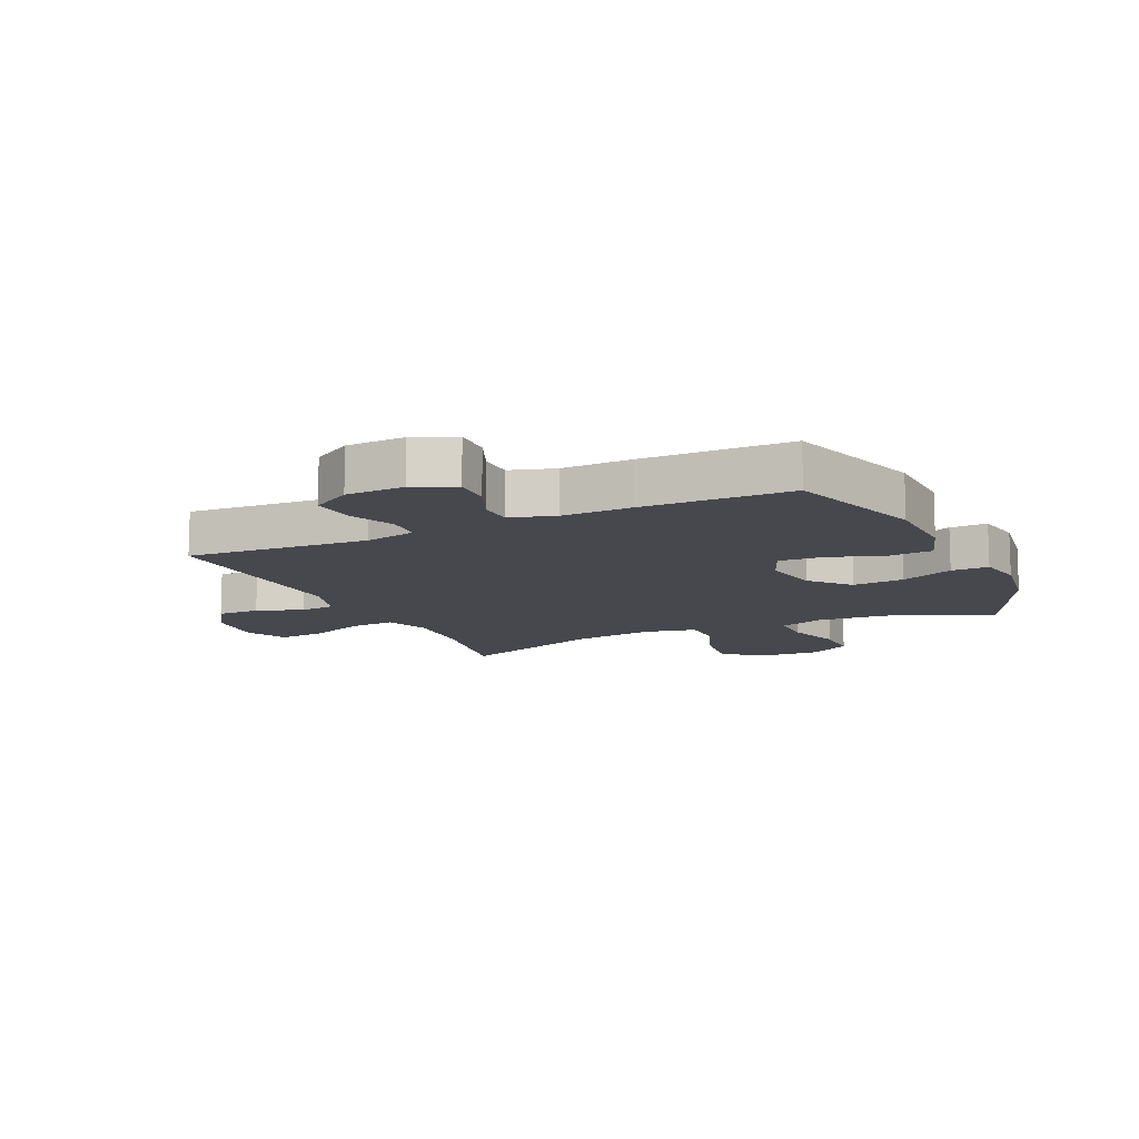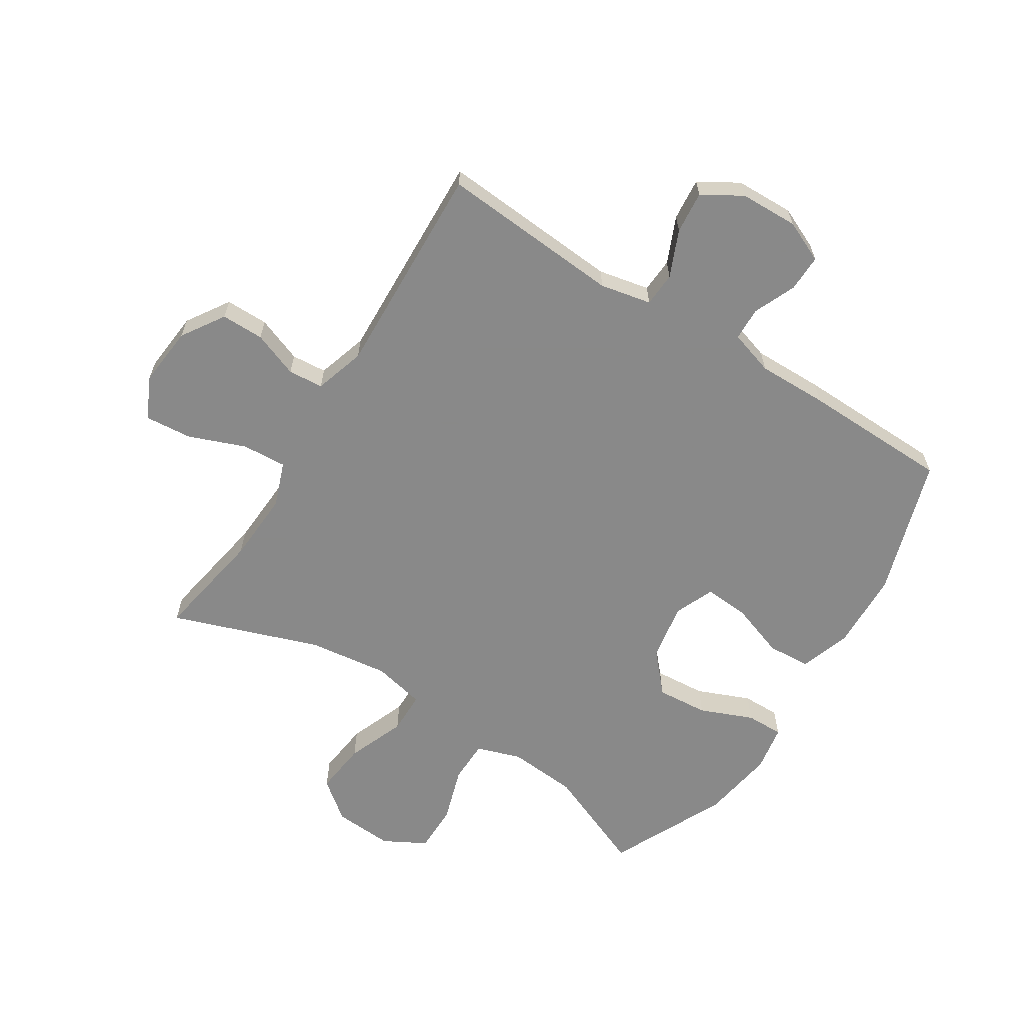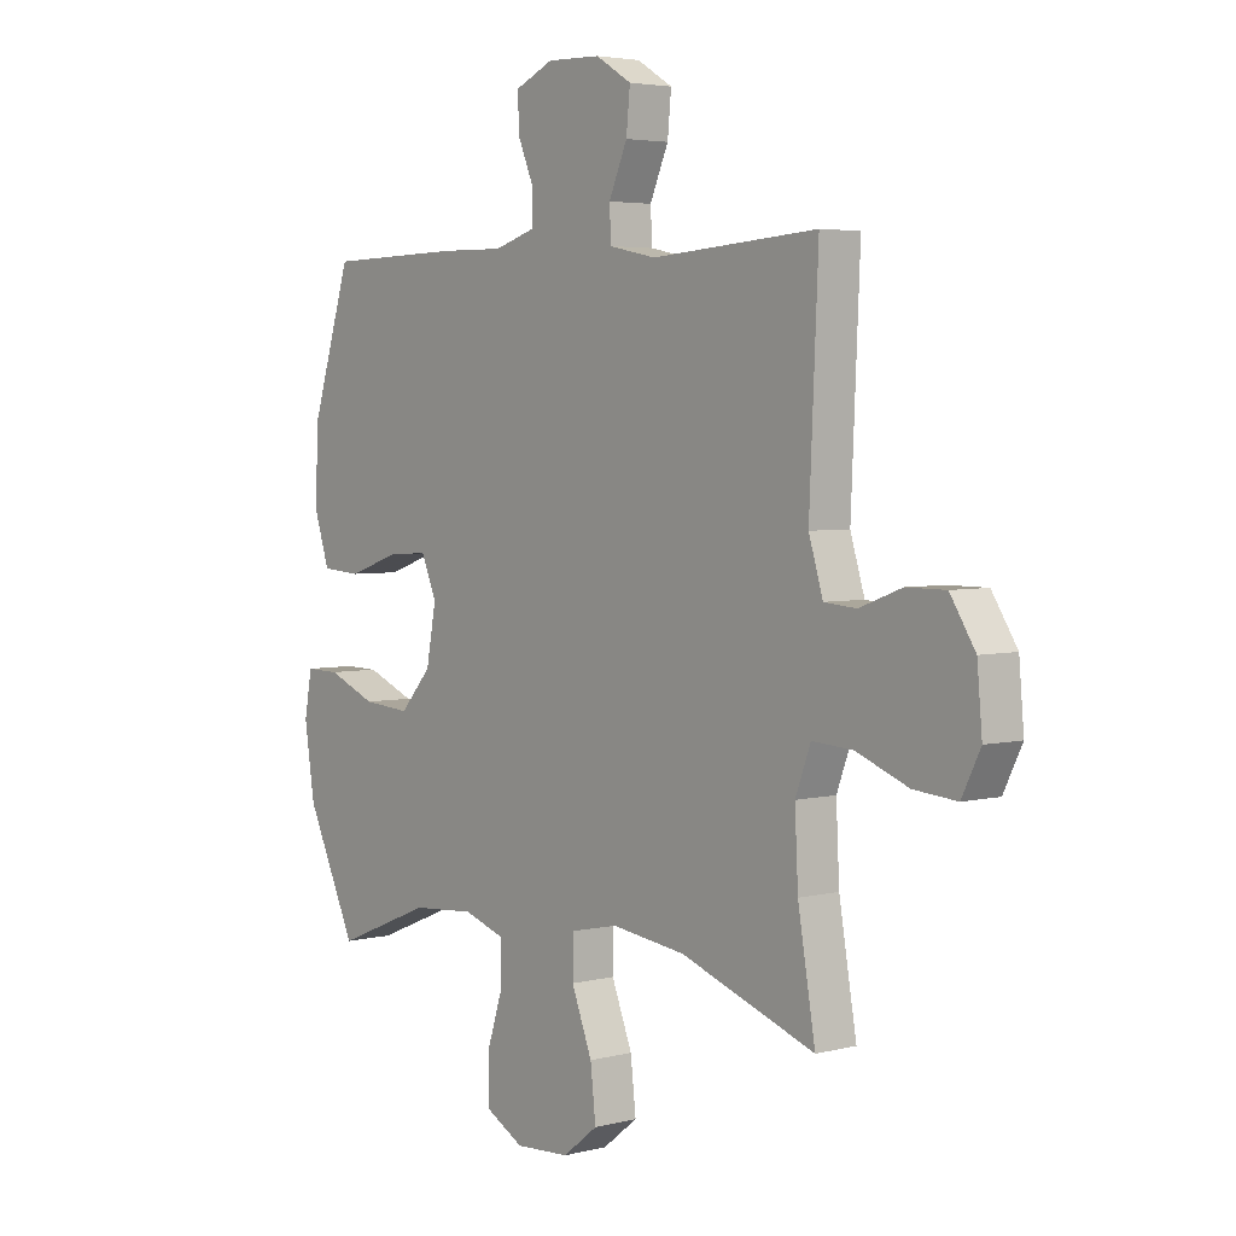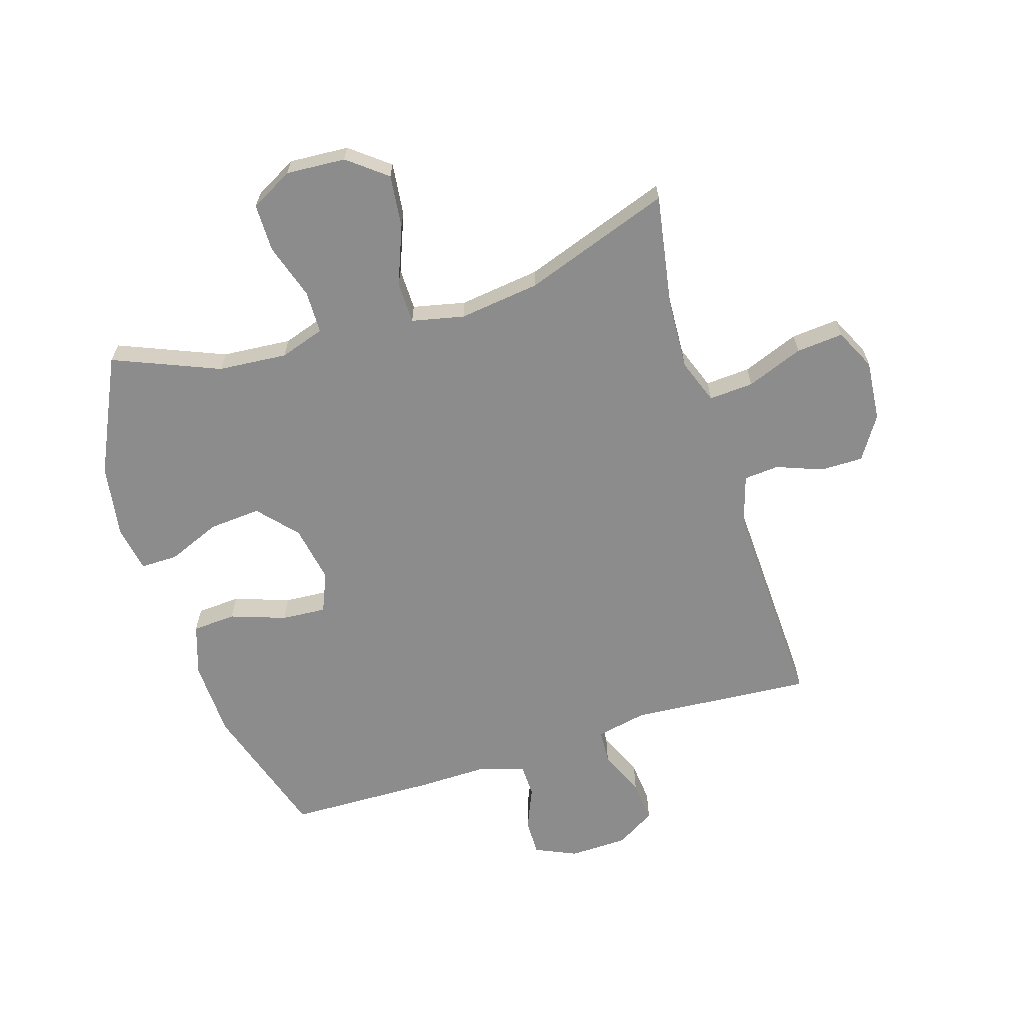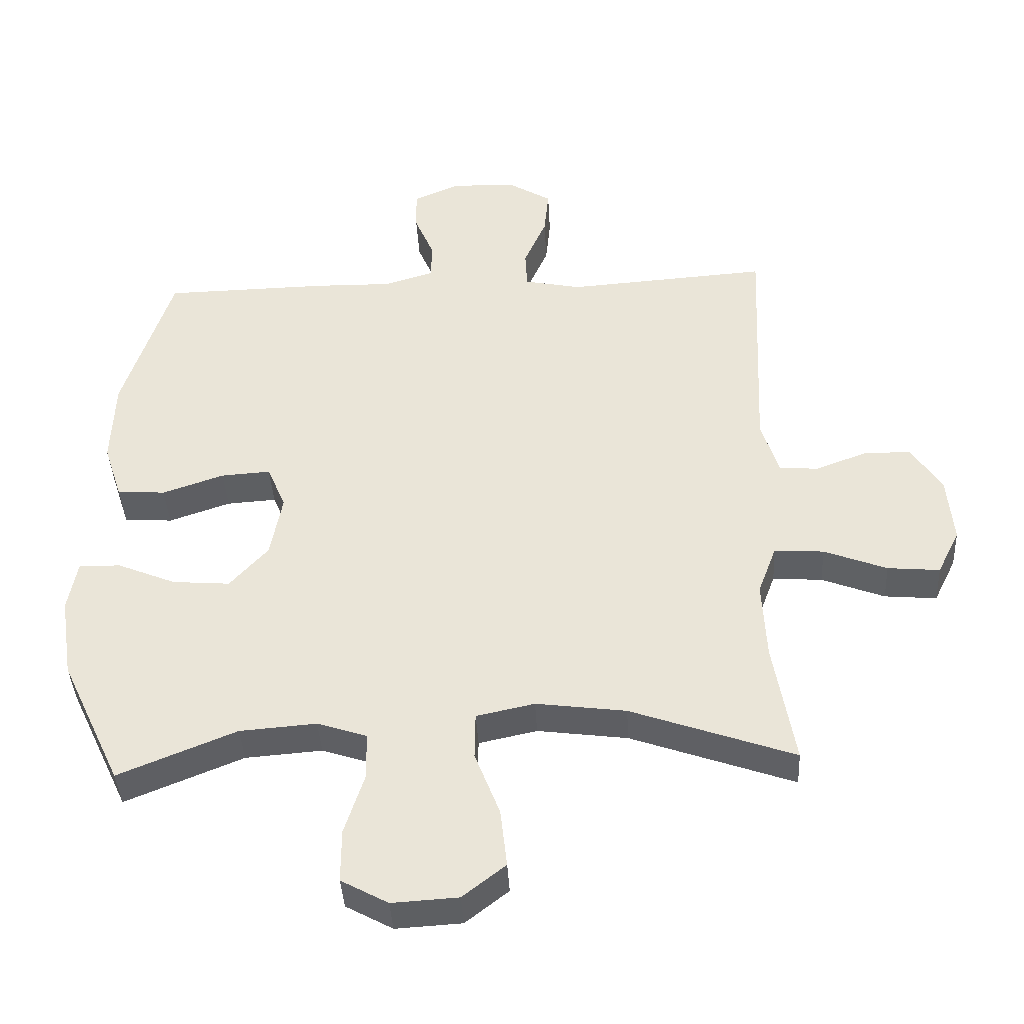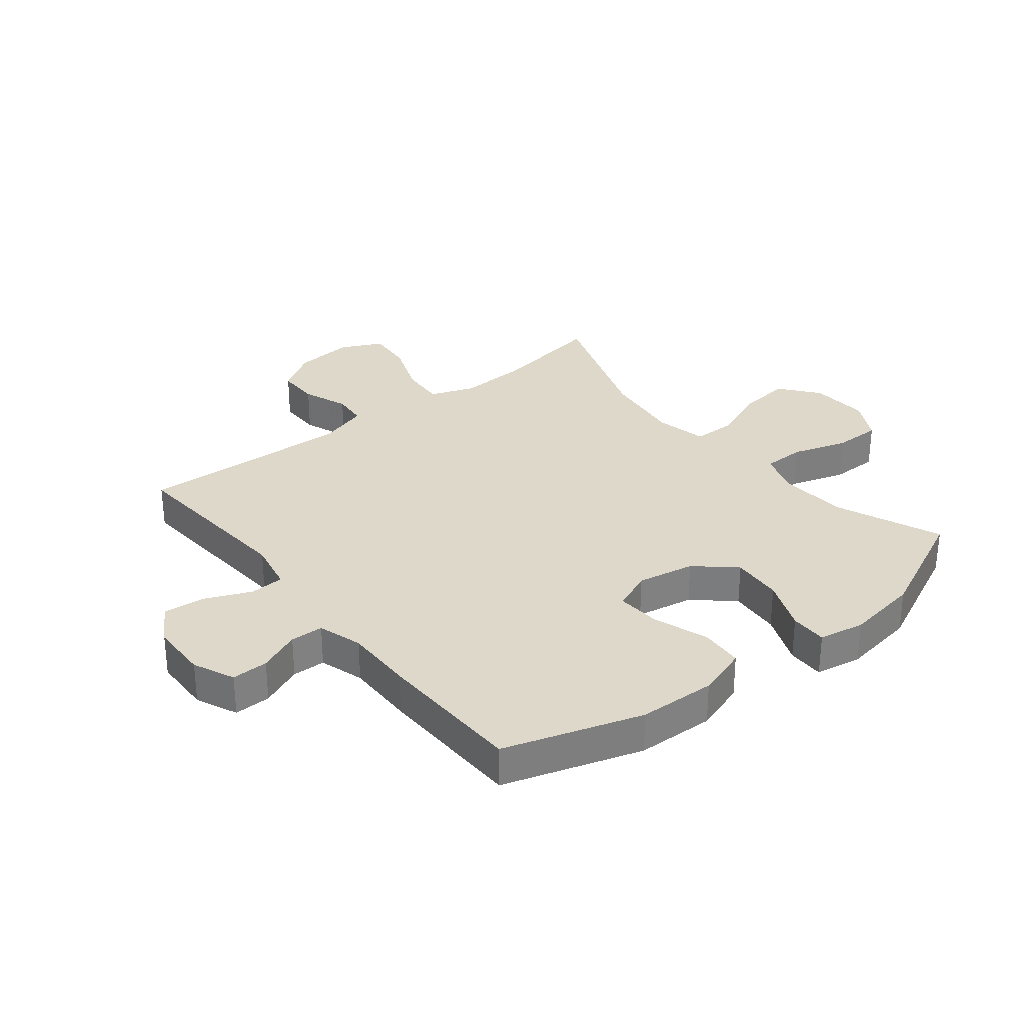
<metadata>
{"format":"obj","ext":"obj","renderer":"f3d","projection":"perspective","resolution":1024,"background":"white","views":[{"elev":-11.9,"azim":25.0,"up":"+Y"},{"elev":-63.0,"azim":-32.5,"up":"+Y"},{"elev":4.0,"azim":-129.7,"up":"+Z"},{"elev":-64.2,"azim":-162.8,"up":"+Y"},{"elev":-40.2,"azim":-177.0,"up":"+Z"},{"elev":31.0,"azim":51.3,"up":"+Y"}]}
</metadata>
<code>
v -0.5 0.07 0.5
v -0.195 0.07 0.478
v -0.109 0.07 0.496
v -0.106 0.07 0.554
v -0.14 0.07 0.632
v -0.147 0.07 0.703
v -0.081 0.07 0.743
v 0.017 0.07 0.746
v 0.087 0.07 0.715
v 0.086 0.07 0.653
v 0.056 0.07 0.582
v 0.058 0.07 0.526
v 0.133 0.07 0.503
v 0.251 0.07 0.505
v 0.5 0.07 0.5
v 0.574 0.07 0.267
v 0.579 0.07 0.136
v 0.551 0.07 0.05
v 0.478 0.07 0.045
v 0.385 0.07 0.077
v 0.31 0.07 0.082
v 0.282 0.07 0.015
v 0.3 0.07 -0.082
v 0.358 0.07 -0.147
v 0.445 0.07 -0.14
v 0.534 0.07 -0.103
v 0.597 0.07 -0.102
v 0.611 0.07 -0.18
v 0.592 0.07 -0.304
v 0.5 0.07 -0.5
v 0.322 0.07 -0.427
v 0.206 0.07 -0.418
v 0.131 0.07 -0.443
v 0.13 0.07 -0.515
v 0.16 0.07 -0.608
v 0.16 0.07 -0.689
v 0.089 0.07 -0.728
v -0.011 0.07 -0.722
v -0.076 0.07 -0.671
v -0.066 0.07 -0.582
v -0.028 0.07 -0.484
v -0.029 0.07 -0.413
v -0.117 0.07 -0.394
v -0.253 0.07 -0.412
v -0.5 0.07 -0.5
v -0.468 0.07 -0.312
v -0.462 0.07 -0.192
v -0.49 0.07 -0.117
v -0.565 0.07 -0.122
v -0.66 0.07 -0.159
v -0.739 0.07 -0.166
v -0.773 0.07 -0.097
v -0.764 0.07 0.005
v -0.718 0.07 0.077
v -0.646 0.07 0.077
v -0.569 0.07 0.048
v -0.51 0.07 0.053
v -0.484 0.07 0.138
v -0.5 0 0.5
v -0.195 0 0.478
v -0.109 0 0.496
v -0.106 0 0.554
v -0.14 0 0.632
v -0.147 0 0.703
v -0.081 0 0.743
v 0.017 0 0.746
v 0.087 0 0.715
v 0.086 0 0.653
v 0.056 0 0.582
v 0.058 0 0.526
v 0.133 0 0.503
v 0.251 0 0.505
v 0.5 0 0.5
v 0.574 0 0.267
v 0.579 0 0.136
v 0.551 0 0.05
v 0.478 0 0.045
v 0.385 0 0.077
v 0.31 0 0.082
v 0.282 0 0.015
v 0.3 0 -0.082
v 0.358 0 -0.147
v 0.445 0 -0.14
v 0.534 0 -0.103
v 0.597 0 -0.102
v 0.611 0 -0.18
v 0.592 0 -0.304
v 0.5 0 -0.5
v 0.322 0 -0.427
v 0.206 0 -0.418
v 0.131 0 -0.443
v 0.13 0 -0.515
v 0.16 0 -0.608
v 0.16 0 -0.689
v 0.089 0 -0.728
v -0.011 0 -0.722
v -0.076 0 -0.671
v -0.066 0 -0.582
v -0.028 0 -0.484
v -0.029 0 -0.413
v -0.117 0 -0.394
v -0.253 0 -0.412
v -0.5 0 -0.5
v -0.468 0 -0.312
v -0.462 0 -0.192
v -0.49 0 -0.117
v -0.565 0 -0.122
v -0.66 0 -0.159
v -0.739 0 -0.166
v -0.773 0 -0.097
v -0.764 0 0.005
v -0.718 0 0.077
v -0.646 0 0.077
v -0.569 0 0.048
v -0.51 0 0.053
v -0.484 0 0.138
f 53 54 55 56
f 53 56 57
f 52 53 57
f 49 50 51 52
f 48 49 52 57
f 47 48 57 58
f 44 45 46
f 43 44 46 47
f 42 43 47 58
f 38 39 40 41
f 38 41 42
f 37 38 42
f 34 35 36 37
f 33 34 37 42
f 32 33 42 58
f 28 29 30 31
f 25 26 27 28
f 24 25 28 31
f 23 24 31 32
f 17 18 19 20
f 17 20 21
f 16 17 21
f 13 14 15 16
f 12 13 16 21
f 8 9 10 11
f 8 11 12
f 7 8 12
f 4 5 6 7
f 3 4 7 12
f 2 3 12 21
f 22 23 32 58
f 21 22 58
f 1 2 21 58
f 114 113 112 111
f 115 114 111
f 115 111 110
f 110 109 108 107
f 115 110 107 106
f 116 115 106 105
f 104 103 102
f 105 104 102 101
f 116 105 101 100
f 99 98 97 96
f 100 99 96
f 100 96 95
f 95 94 93 92
f 100 95 92 91
f 116 100 91 90
f 89 88 87 86
f 86 85 84 83
f 89 86 83 82
f 90 89 82 81
f 78 77 76 75
f 79 78 75
f 79 75 74
f 74 73 72 71
f 79 74 71 70
f 69 68 67 66
f 70 69 66
f 70 66 65
f 65 64 63 62
f 70 65 62 61
f 79 70 61 60
f 116 90 81 80
f 116 80 79
f 116 79 60 59
f 1 59 60 2
f 2 60 61 3
f 3 61 62 4
f 4 62 63 5
f 5 63 64 6
f 6 64 65 7
f 7 65 66 8
f 8 66 67 9
f 9 67 68 10
f 10 68 69 11
f 11 69 70 12
f 12 70 71 13
f 13 71 72 14
f 14 72 73 15
f 15 73 74 16
f 16 74 75 17
f 17 75 76 18
f 18 76 77 19
f 19 77 78 20
f 20 78 79 21
f 21 79 80 22
f 22 80 81 23
f 23 81 82 24
f 24 82 83 25
f 25 83 84 26
f 26 84 85 27
f 27 85 86 28
f 28 86 87 29
f 29 87 88 30
f 30 88 89 31
f 31 89 90 32
f 32 90 91 33
f 33 91 92 34
f 34 92 93 35
f 35 93 94 36
f 36 94 95 37
f 37 95 96 38
f 38 96 97 39
f 39 97 98 40
f 40 98 99 41
f 41 99 100 42
f 42 100 101 43
f 43 101 102 44
f 44 102 103 45
f 45 103 104 46
f 46 104 105 47
f 47 105 106 48
f 48 106 107 49
f 49 107 108 50
f 50 108 109 51
f 51 109 110 52
f 52 110 111 53
f 53 111 112 54
f 54 112 113 55
f 55 113 114 56
f 56 114 115 57
f 57 115 116 58
f 58 116 59 1

</code>
